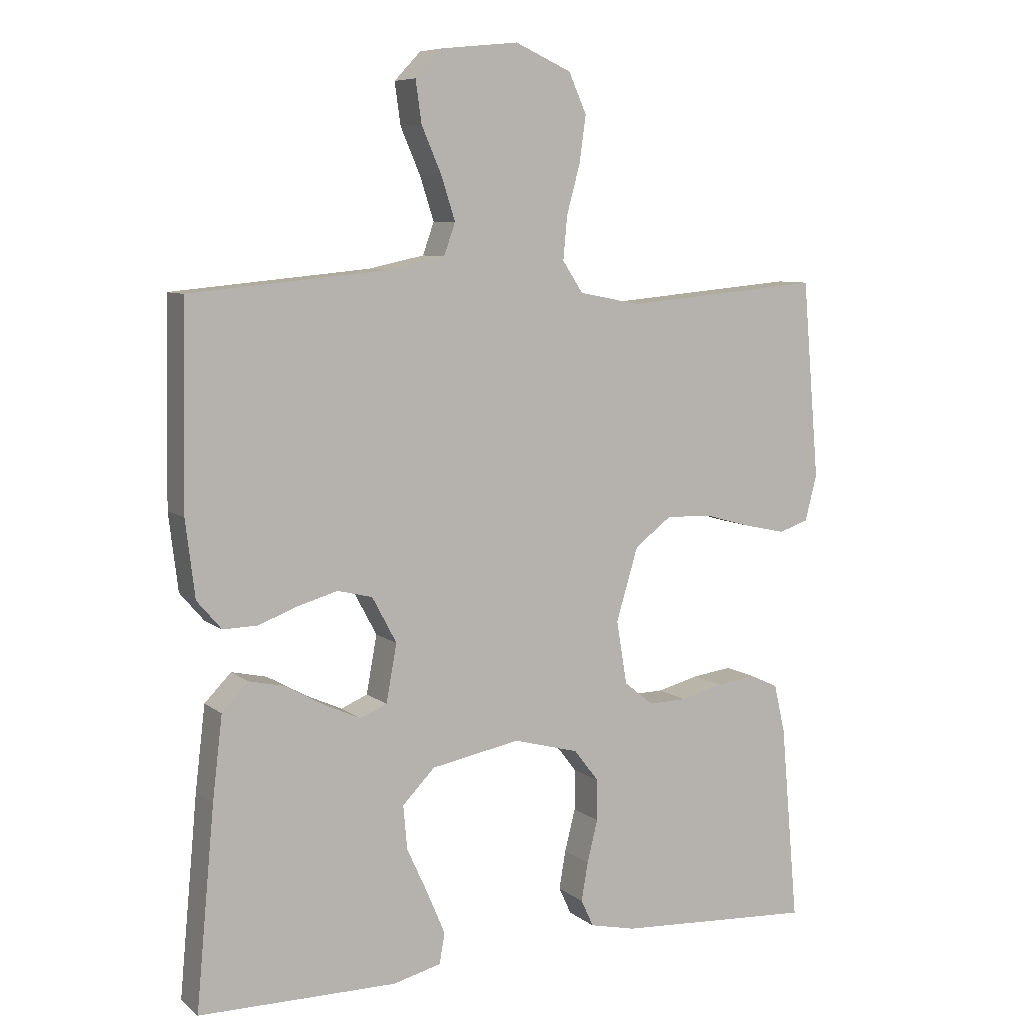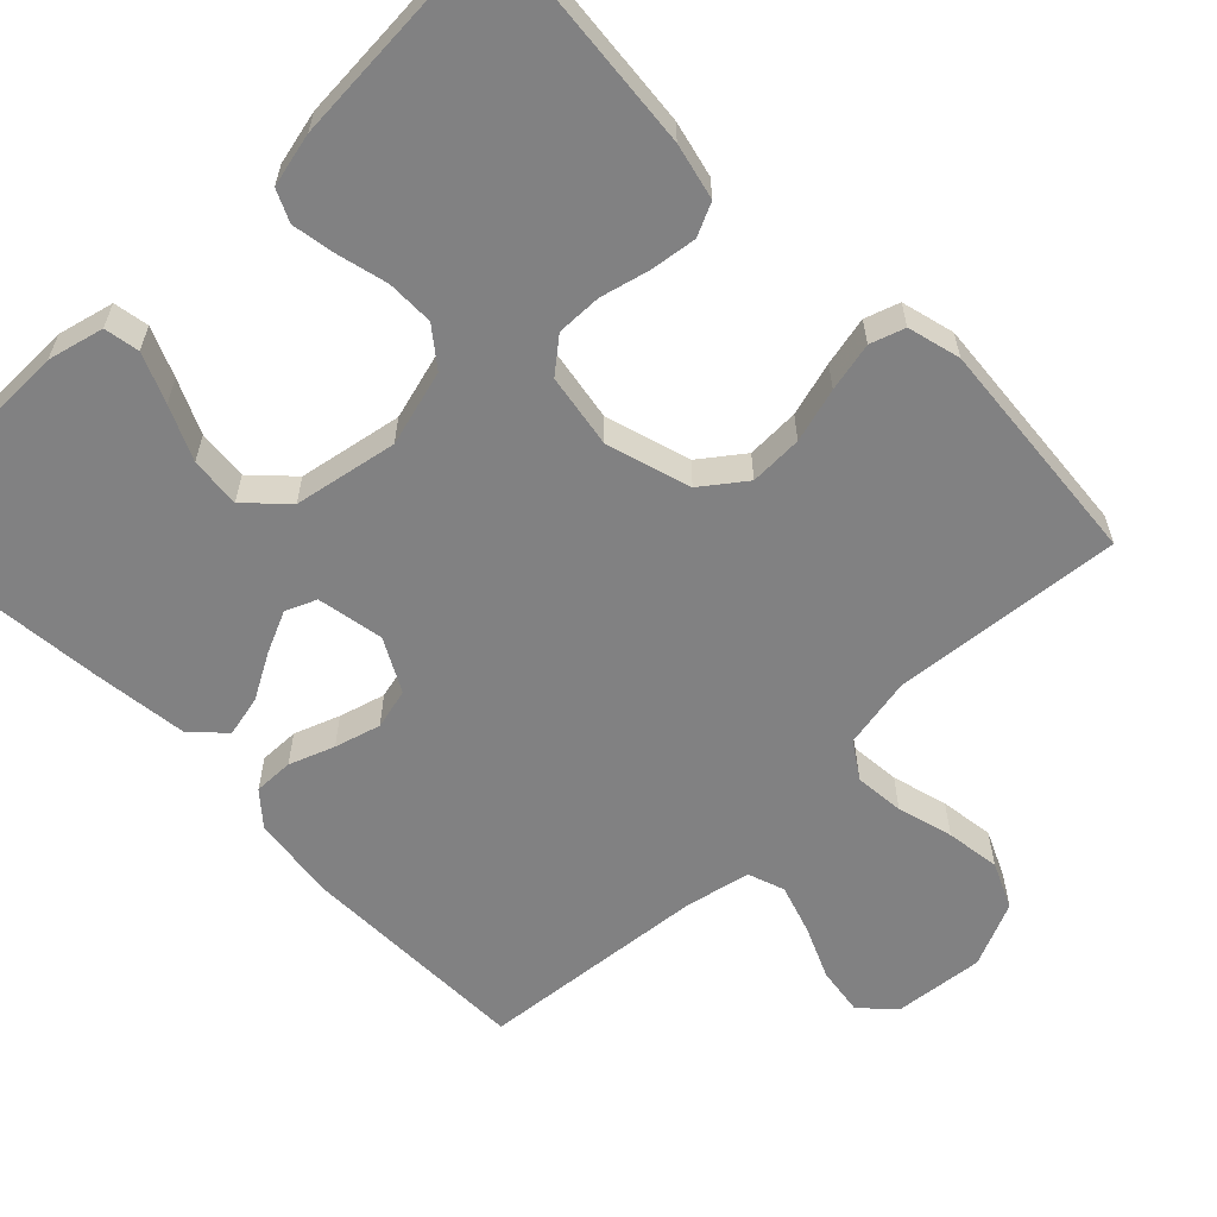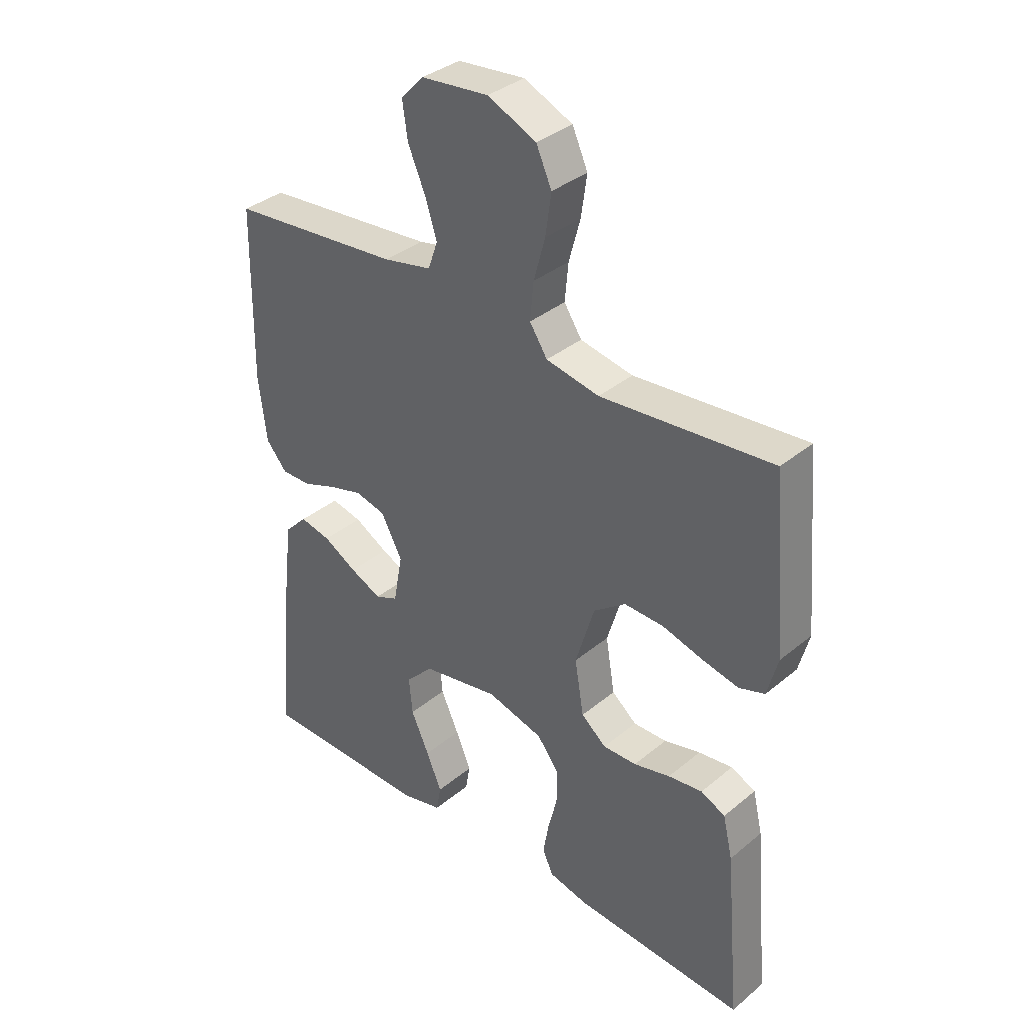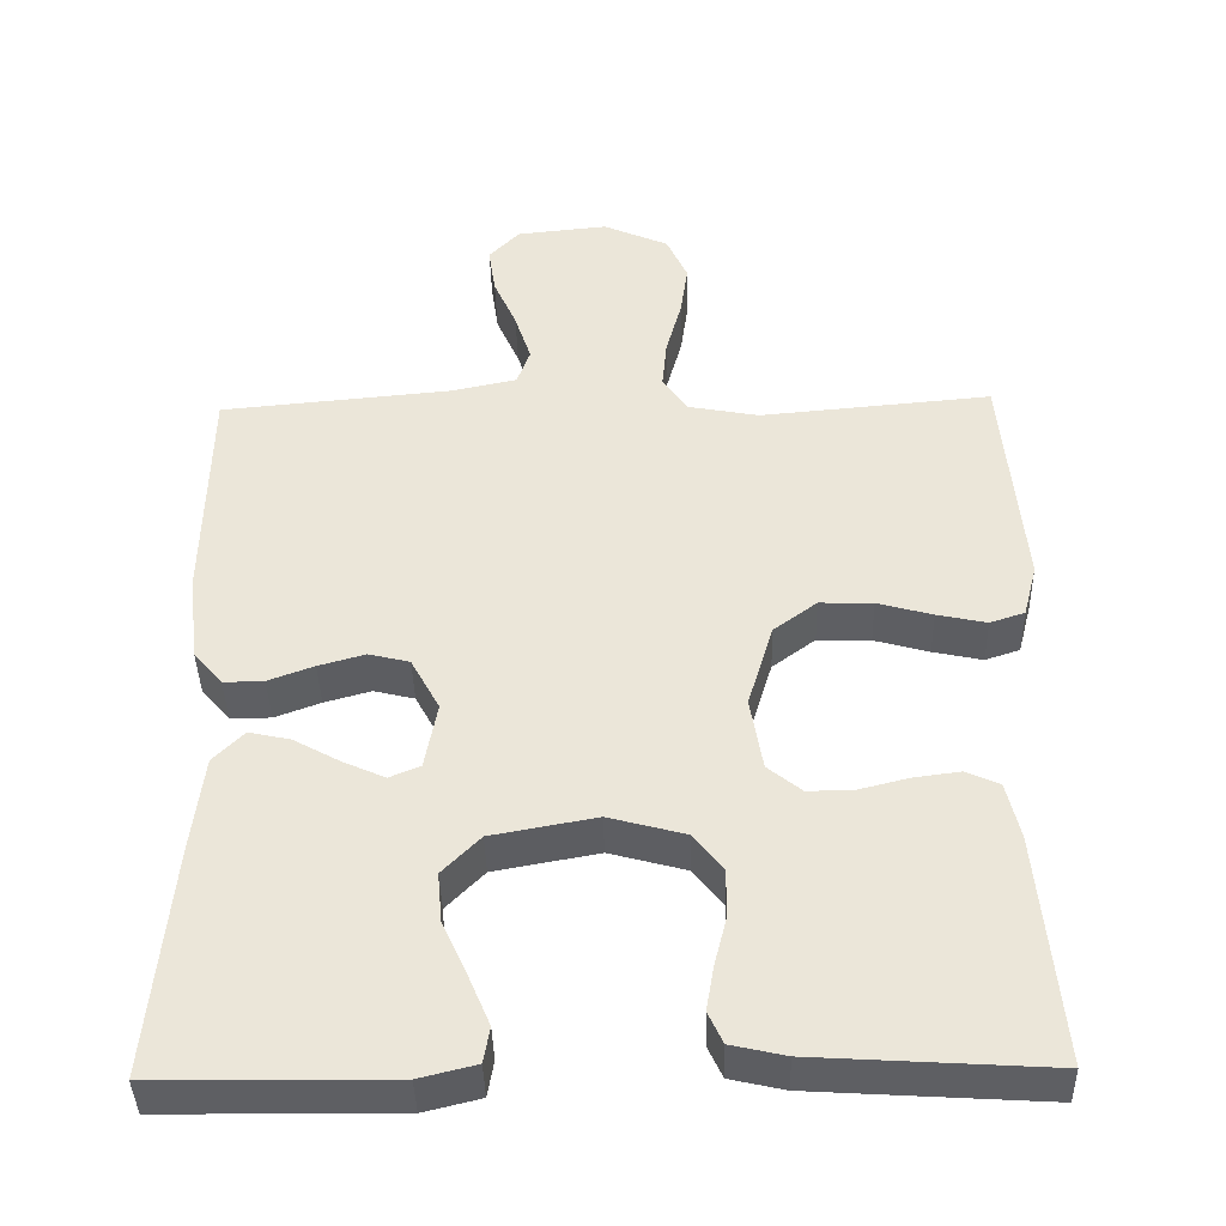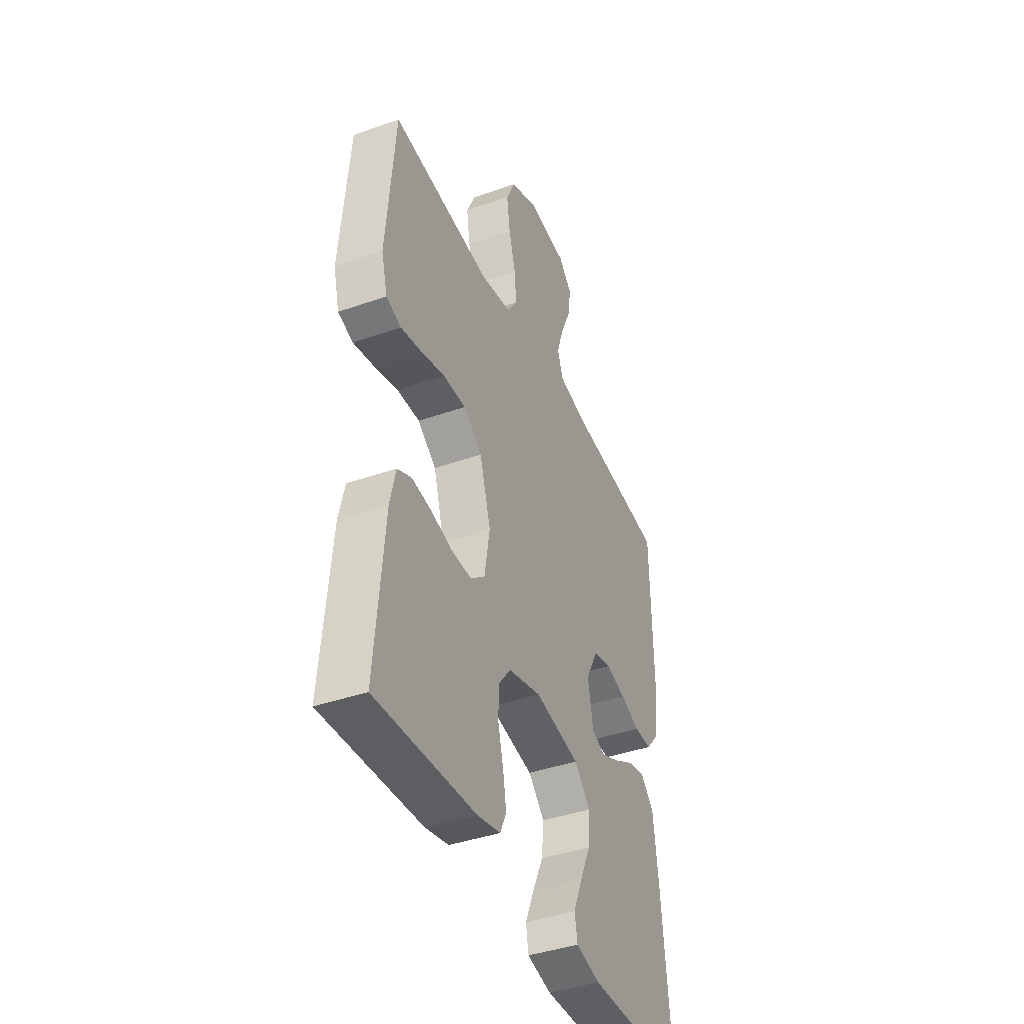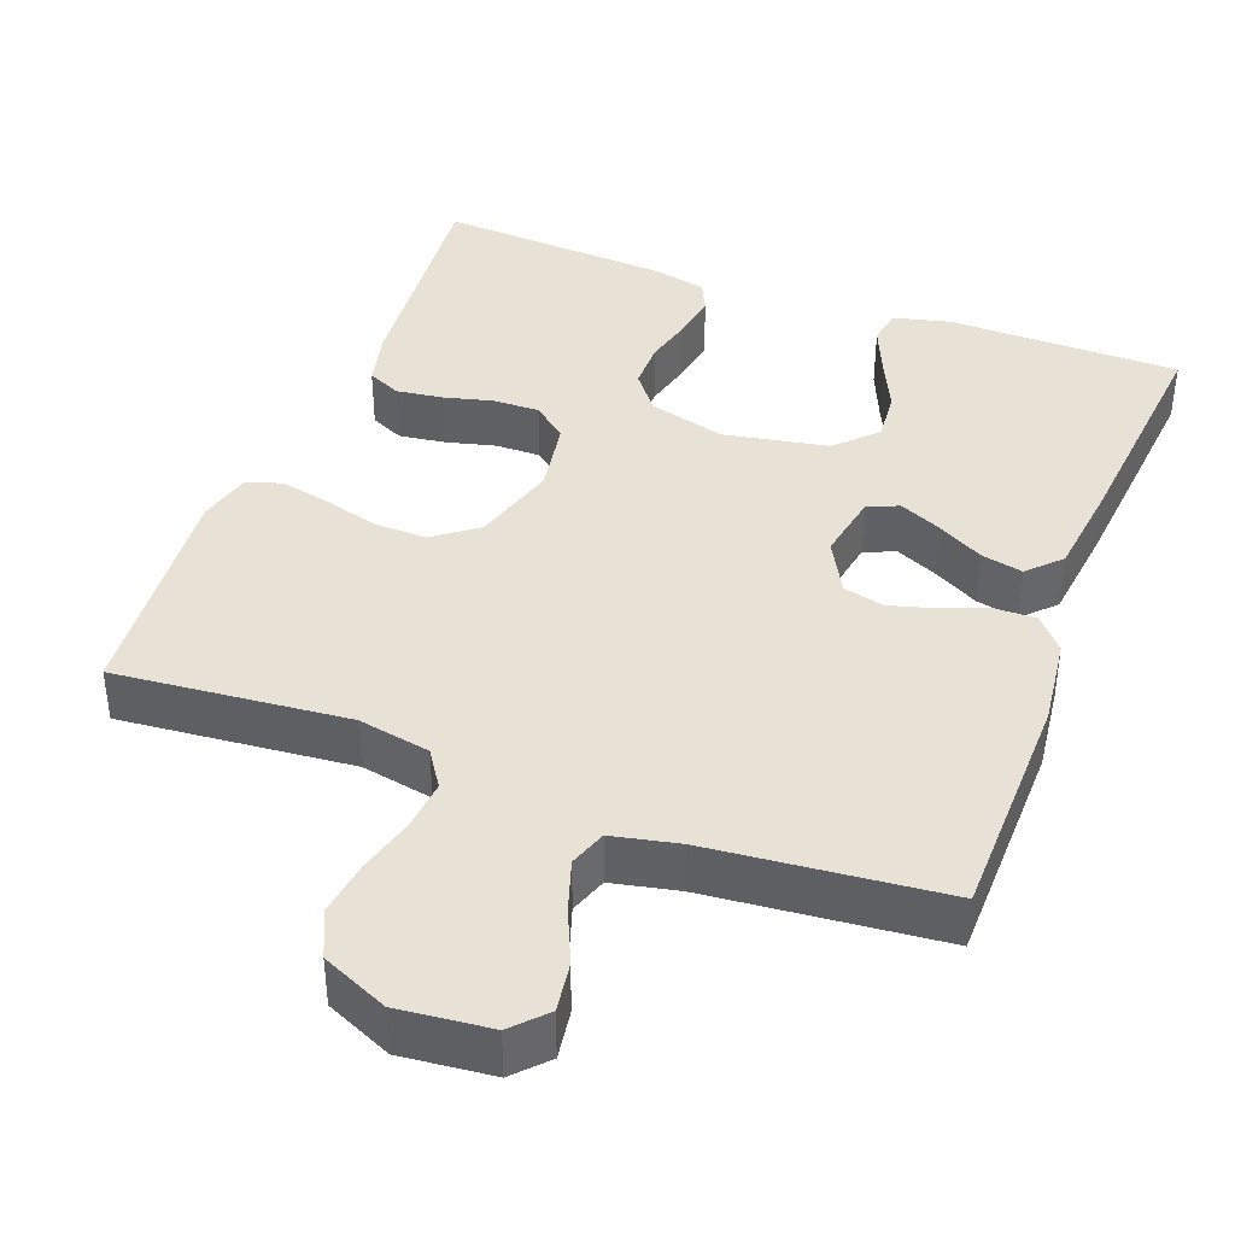
<metadata>
{"format":"obj","ext":"obj","renderer":"f3d","projection":"perspective","resolution":1024,"background":"white","views":[{"elev":7.7,"azim":152.6,"up":"+Z"},{"elev":-60.4,"azim":-135.8,"up":"+Y"},{"elev":35.8,"azim":-137.2,"up":"+Z"},{"elev":-40.7,"azim":-178.6,"up":"+Z"},{"elev":-41.1,"azim":-66.9,"up":"+Z"},{"elev":40.1,"azim":20.6,"up":"+Y"}]}
</metadata>
<code>
v 0.5 0.07 0.5
v 0.505 0.07 0.2
v 0.491 0.07 0.085
v 0.454 0.07 0.042
v 0.402 0.07 0.043
v 0.343 0.07 0.065
v 0.283 0.07 0.082
v 0.23 0.07 0.069
v 0.193 0.07 0
v 0.209 0.07 -0.087
v 0.249 0.07 -0.104
v 0.304 0.07 -0.079
v 0.363 0.07 -0.046
v 0.417 0.07 -0.034
v 0.457 0.07 -0.075
v 0.472 0.07 -0.2
v 0.5 0.07 -0.5
v 0.2 0.07 -0.503
v 0.127 0.07 -0.485
v 0.119 0.07 -0.439
v 0.146 0.07 -0.375
v 0.178 0.07 -0.305
v 0.184 0.07 -0.239
v 0.135 0.07 -0.189
v 0 0.07 -0.164
v -0.099 0.07 -0.191
v -0.137 0.07 -0.24
v -0.137 0.07 -0.302
v -0.121 0.07 -0.366
v -0.111 0.07 -0.424
v -0.13 0.07 -0.465
v -0.2 0.07 -0.481
v -0.5 0.07 -0.5
v -0.473 0.07 -0.2
v -0.456 0.07 -0.127
v -0.413 0.07 -0.107
v -0.353 0.07 -0.115
v -0.289 0.07 -0.131
v -0.23 0.07 -0.132
v -0.186 0.07 -0.096
v -0.17 0.07 0
v -0.203 0.07 0.11
v -0.259 0.07 0.152
v -0.328 0.07 0.15
v -0.399 0.07 0.13
v -0.463 0.07 0.116
v -0.508 0.07 0.131
v -0.526 0.07 0.2
v -0.5 0.07 0.5
v -0.2 0.07 0.473
v -0.107 0.07 0.491
v -0.076 0.07 0.538
v -0.082 0.07 0.603
v -0.102 0.07 0.676
v -0.112 0.07 0.747
v -0.085 0.07 0.807
v 0 0.07 0.845
v 0.118 0.07 0.833
v 0.158 0.07 0.791
v 0.149 0.07 0.728
v 0.119 0.07 0.659
v 0.098 0.07 0.594
v 0.115 0.07 0.546
v 0.2 0.07 0.528
v 0.5 0 0.5
v 0.505 0 0.2
v 0.491 0 0.085
v 0.454 0 0.042
v 0.402 0 0.043
v 0.343 0 0.065
v 0.283 0 0.082
v 0.23 0 0.069
v 0.193 0 0
v 0.209 0 -0.087
v 0.249 0 -0.104
v 0.304 0 -0.079
v 0.363 0 -0.046
v 0.417 0 -0.034
v 0.457 0 -0.075
v 0.472 0 -0.2
v 0.5 0 -0.5
v 0.2 0 -0.503
v 0.127 0 -0.485
v 0.119 0 -0.439
v 0.146 0 -0.375
v 0.178 0 -0.305
v 0.184 0 -0.239
v 0.135 0 -0.189
v 0 0 -0.164
v -0.099 0 -0.191
v -0.137 0 -0.24
v -0.137 0 -0.302
v -0.121 0 -0.366
v -0.111 0 -0.424
v -0.13 0 -0.465
v -0.2 0 -0.481
v -0.5 0 -0.5
v -0.473 0 -0.2
v -0.456 0 -0.127
v -0.413 0 -0.107
v -0.353 0 -0.115
v -0.289 0 -0.131
v -0.23 0 -0.132
v -0.186 0 -0.096
v -0.17 0 0
v -0.203 0 0.11
v -0.259 0 0.152
v -0.328 0 0.15
v -0.399 0 0.13
v -0.463 0 0.116
v -0.508 0 0.131
v -0.526 0 0.2
v -0.5 0 0.5
v -0.2 0 0.473
v -0.107 0 0.491
v -0.076 0 0.538
v -0.082 0 0.603
v -0.102 0 0.676
v -0.112 0 0.747
v -0.085 0 0.807
v 0 0 0.845
v 0.118 0 0.833
v 0.158 0 0.791
v 0.149 0 0.728
v 0.119 0 0.659
v 0.098 0 0.594
v 0.115 0 0.546
v 0.2 0 0.528
f 59 60 61
f 58 59 61
f 57 58 61
f 56 57 61
f 55 56 61
f 54 55 61
f 53 54 61
f 52 53 61 62
f 51 52 62 63
f 48 49 50
f 47 48 50
f 46 47 50
f 45 46 50
f 44 45 50
f 43 44 50 51
f 51 63 64
f 43 51 64
f 42 43 64
f 36 37 38
f 35 36 38
f 34 35 38
f 33 34 38
f 32 33 38
f 31 32 38
f 30 31 38
f 29 30 38
f 28 29 38
f 27 28 38 39
f 26 27 39 40
f 20 21 22
f 19 20 22
f 18 19 22
f 17 18 22
f 16 17 22
f 15 16 22
f 14 15 22
f 13 14 22
f 12 13 22
f 11 12 22 23
f 10 11 23 24
f 4 5 6
f 3 4 6
f 2 3 6
f 1 2 6
f 64 1 6
f 64 6 7
f 64 7 8
f 42 64 8
f 41 42 8
f 41 8 9
f 40 41 9
f 26 40 9
f 25 26 9
f 9 10 24 25
f 125 124 123
f 125 123 122
f 125 122 121
f 125 121 120
f 125 120 119
f 125 119 118
f 125 118 117
f 126 125 117 116
f 127 126 116 115
f 114 113 112
f 114 112 111
f 114 111 110
f 114 110 109
f 114 109 108
f 115 114 108 107
f 128 127 115
f 128 115 107
f 128 107 106
f 102 101 100
f 102 100 99
f 102 99 98
f 102 98 97
f 102 97 96
f 102 96 95
f 102 95 94
f 102 94 93
f 102 93 92
f 103 102 92 91
f 104 103 91 90
f 86 85 84
f 86 84 83
f 86 83 82
f 86 82 81
f 86 81 80
f 86 80 79
f 86 79 78
f 86 78 77
f 86 77 76
f 87 86 76 75
f 88 87 75 74
f 70 69 68
f 70 68 67
f 70 67 66
f 70 66 65
f 70 65 128
f 71 70 128
f 72 71 128
f 72 128 106
f 72 106 105
f 73 72 105
f 73 105 104
f 73 104 90
f 73 90 89
f 89 88 74 73
f 1 65 66 2
f 2 66 67 3
f 3 67 68 4
f 4 68 69 5
f 5 69 70 6
f 6 70 71 7
f 7 71 72 8
f 8 72 73 9
f 9 73 74 10
f 10 74 75 11
f 11 75 76 12
f 12 76 77 13
f 13 77 78 14
f 14 78 79 15
f 15 79 80 16
f 16 80 81 17
f 17 81 82 18
f 18 82 83 19
f 19 83 84 20
f 20 84 85 21
f 21 85 86 22
f 22 86 87 23
f 23 87 88 24
f 24 88 89 25
f 25 89 90 26
f 26 90 91 27
f 27 91 92 28
f 28 92 93 29
f 29 93 94 30
f 30 94 95 31
f 31 95 96 32
f 32 96 97 33
f 33 97 98 34
f 34 98 99 35
f 35 99 100 36
f 36 100 101 37
f 37 101 102 38
f 38 102 103 39
f 39 103 104 40
f 40 104 105 41
f 41 105 106 42
f 42 106 107 43
f 43 107 108 44
f 44 108 109 45
f 45 109 110 46
f 46 110 111 47
f 47 111 112 48
f 48 112 113 49
f 49 113 114 50
f 50 114 115 51
f 51 115 116 52
f 52 116 117 53
f 53 117 118 54
f 54 118 119 55
f 55 119 120 56
f 56 120 121 57
f 57 121 122 58
f 58 122 123 59
f 59 123 124 60
f 60 124 125 61
f 61 125 126 62
f 62 126 127 63
f 63 127 128 64
f 64 128 65 1

</code>
